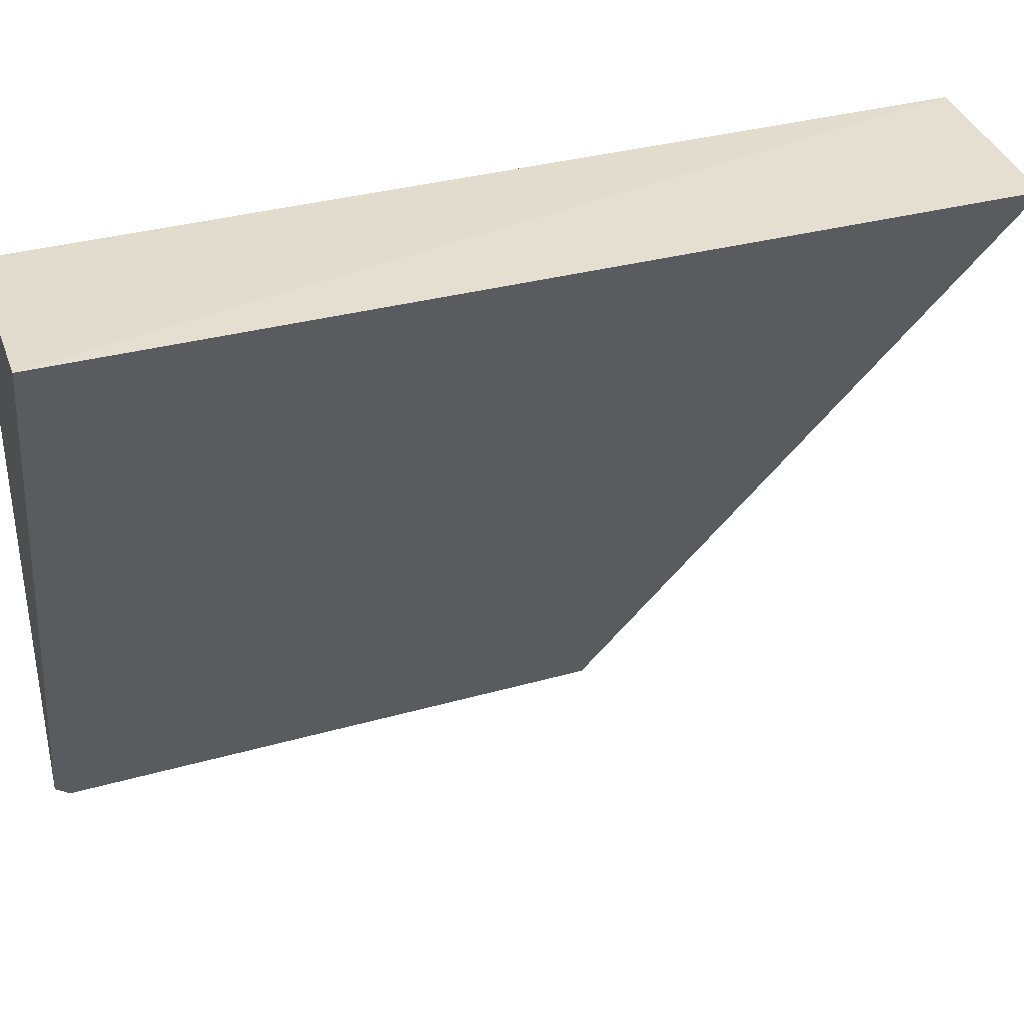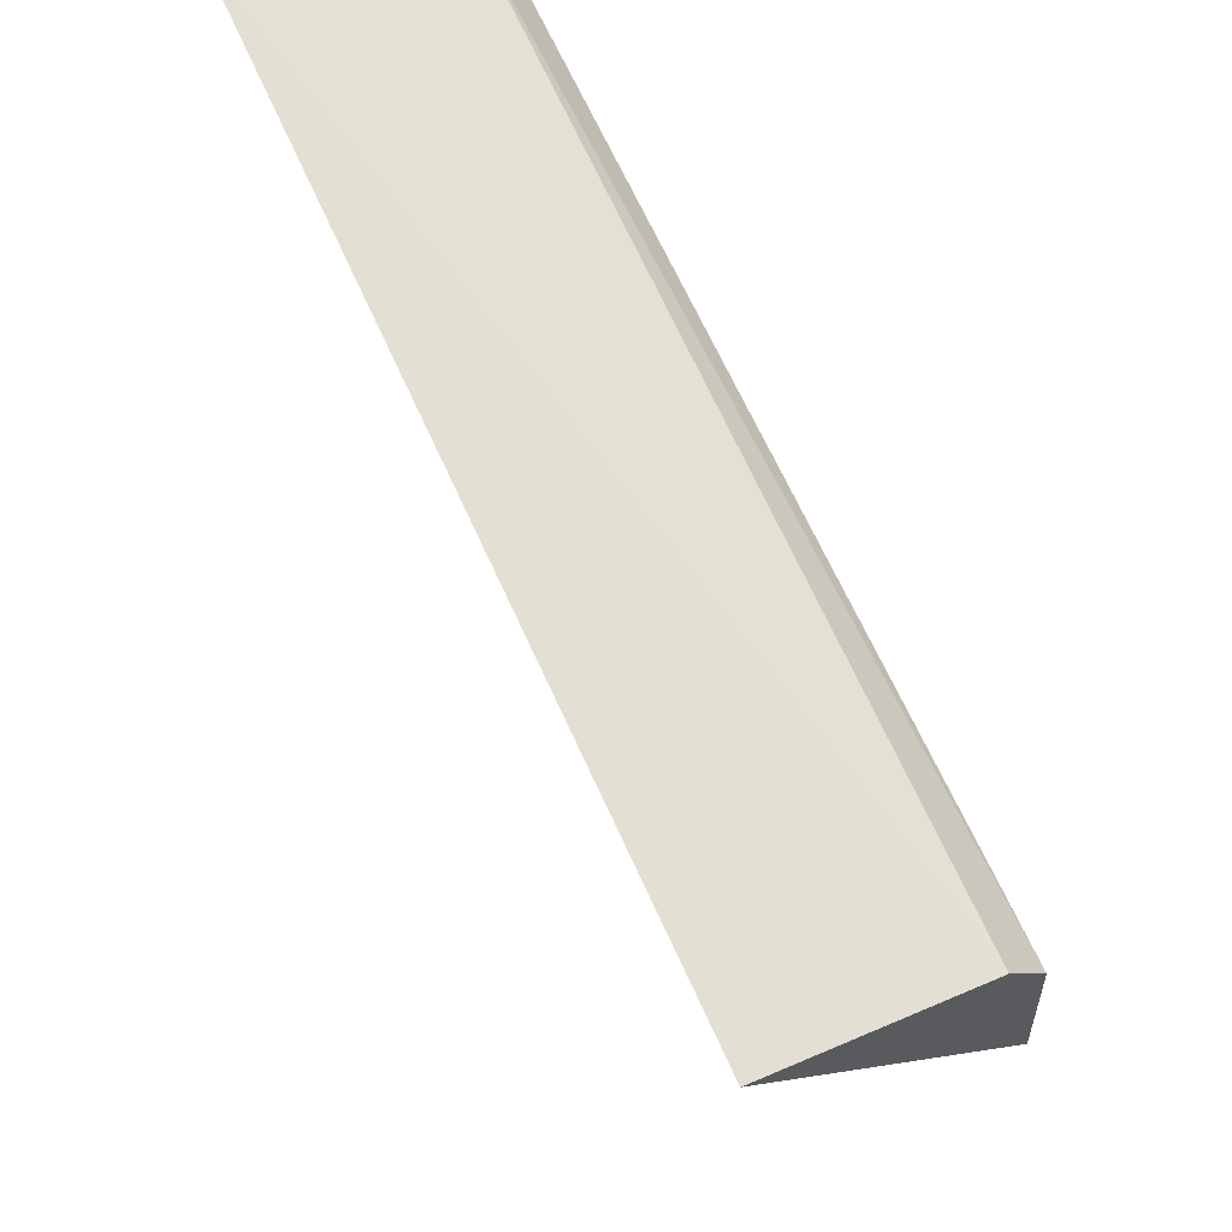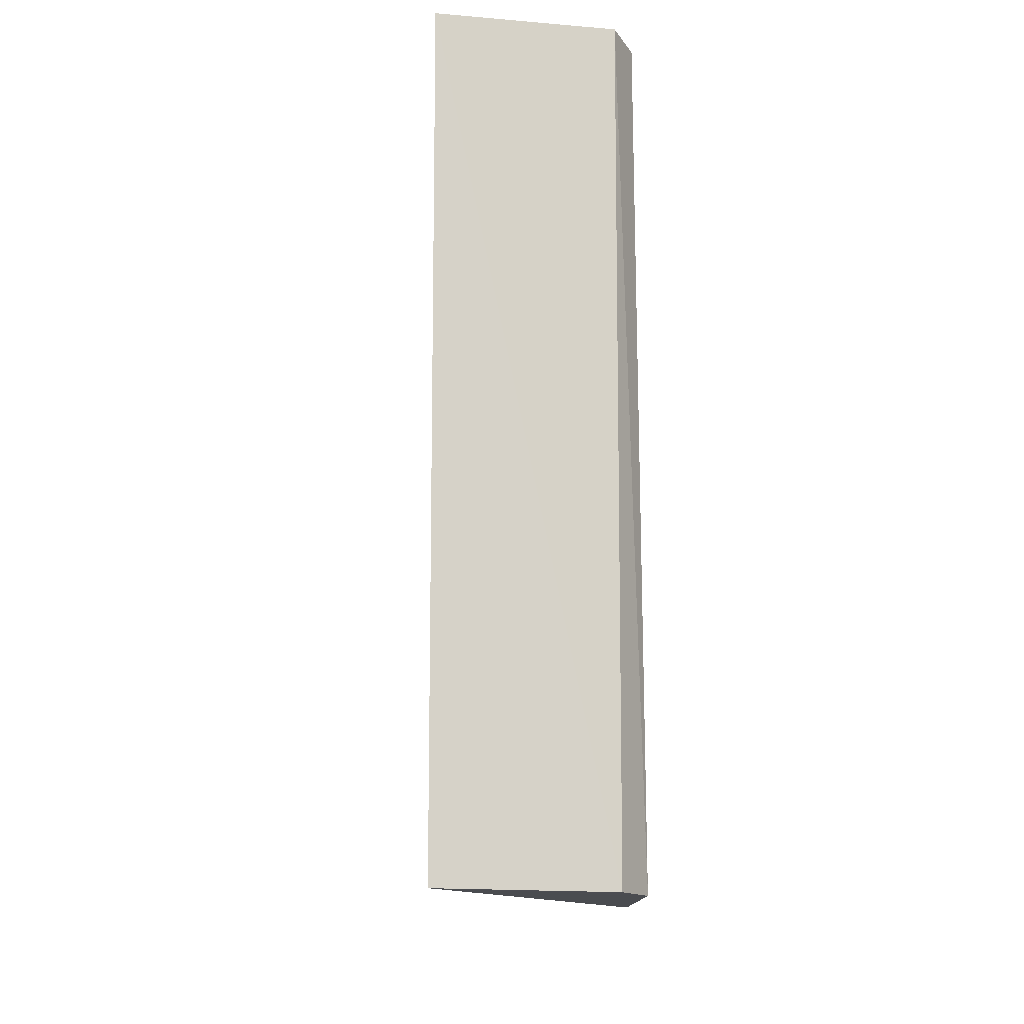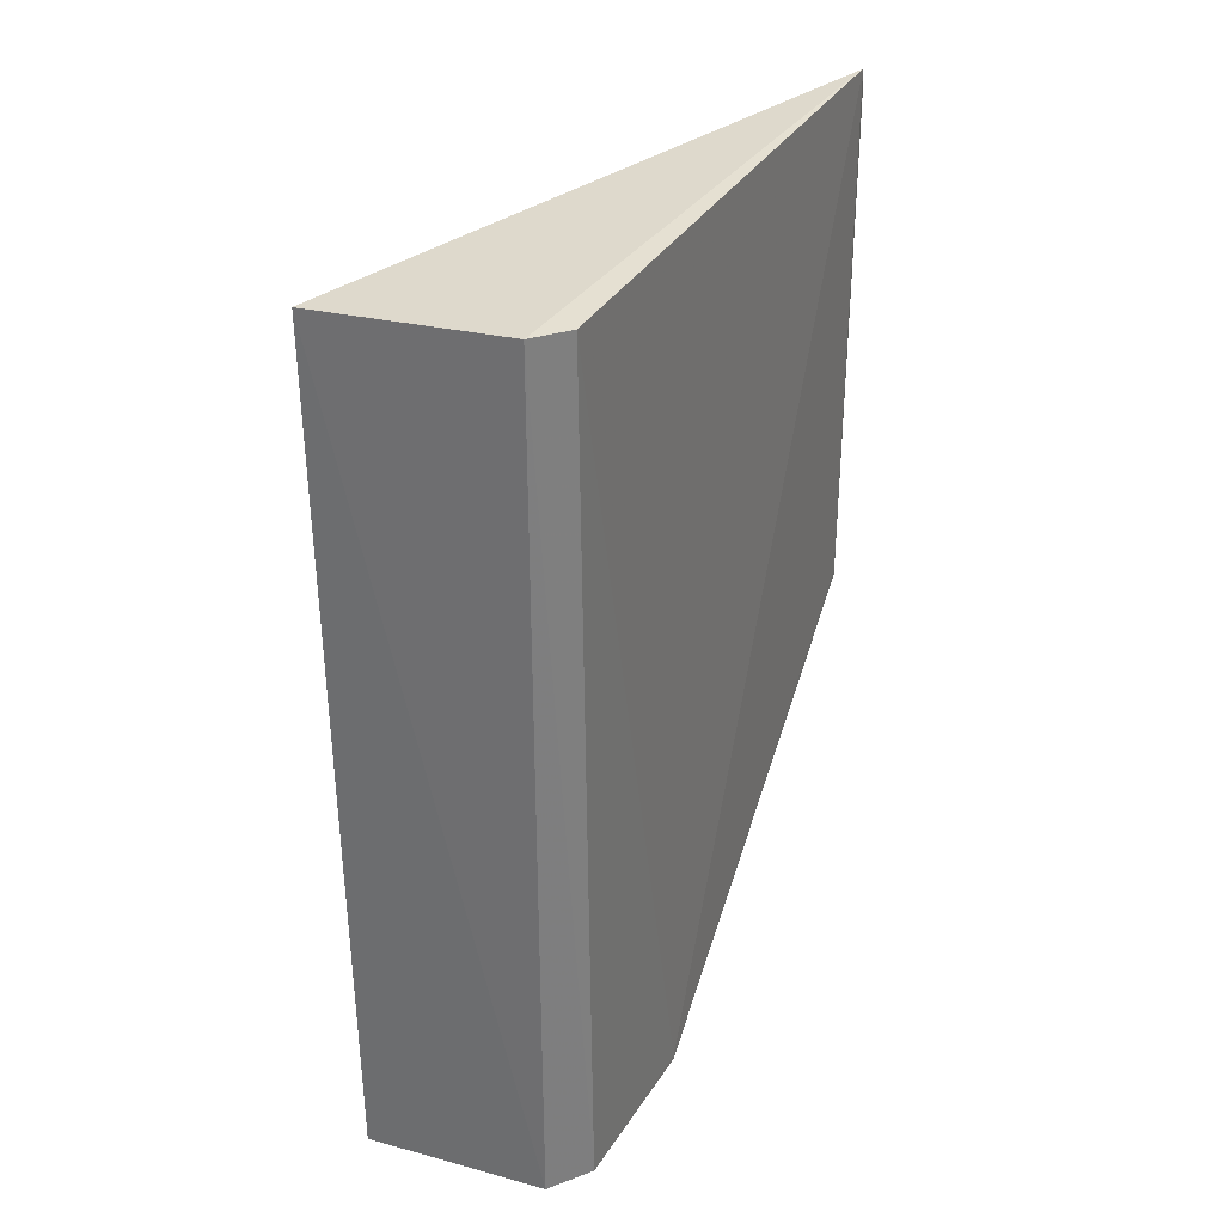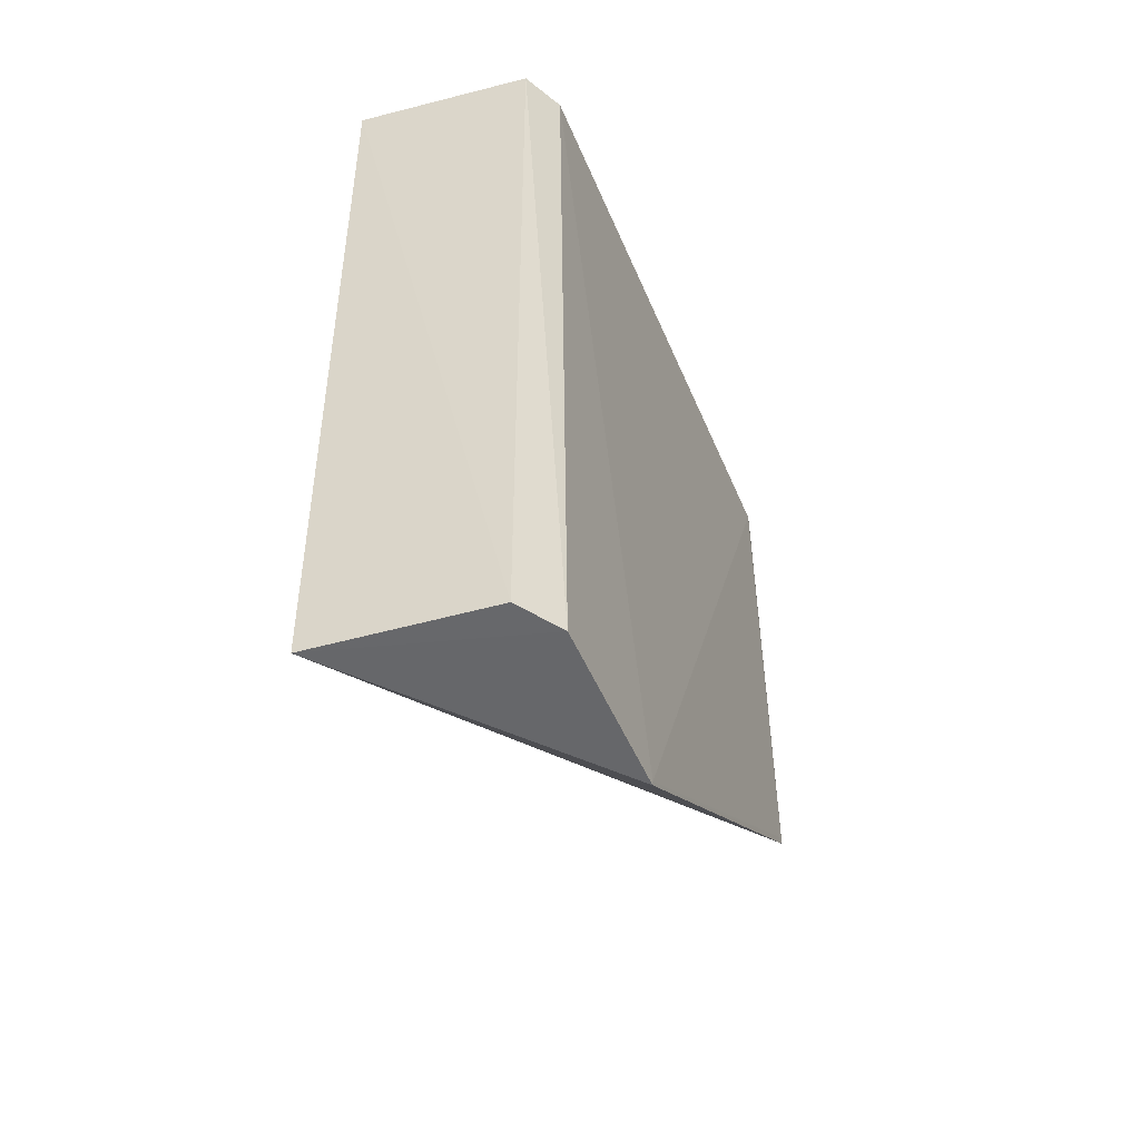
<metadata>
{"format":"obj","ext":"obj","renderer":"f3d","projection":"perspective","resolution":1024,"background":"white","views":[{"elev":39.7,"azim":-108.7,"up":"+Z"},{"elev":67.6,"azim":-24.4,"up":"+Z"},{"elev":-13.2,"azim":-6.4,"up":"+Y"},{"elev":31.5,"azim":23.1,"up":"+Y"},{"elev":-51.0,"azim":20.2,"up":"+Y"}]}
</metadata>
<code>
v 0.03766 0.001048 0.1558
v 0.03831 -0.01794 0.1547
v 0.03819 0.0009488 0.1549
v 0.03863 0.0009082 0.1412
v 0.03366 -0.01784 0.1558
v 0.03852 -0.01794 0.1508
v 0.03867 0.00122 0.1414
v 0.03762 -0.0179 0.1556
v 0.03864 -0.01095 0.1413
v 0.03852 -0.01806 0.1508
v 0.03362 0.001038 0.1561
v 0.03864 -0.0108 0.1413
f 1 2 3
f 6 3 2
f 7 1 3
f 7 3 6
f 8 5 2
f 8 2 1
f 9 5 4
f 9 4 7
f 10 6 2
f 10 2 5
f 10 5 9
f 11 1 7
f 11 8 1
f 11 5 8
f 11 7 4
f 11 4 5
f 12 9 7
f 12 7 6
f 12 10 9
f 12 6 10

</code>
